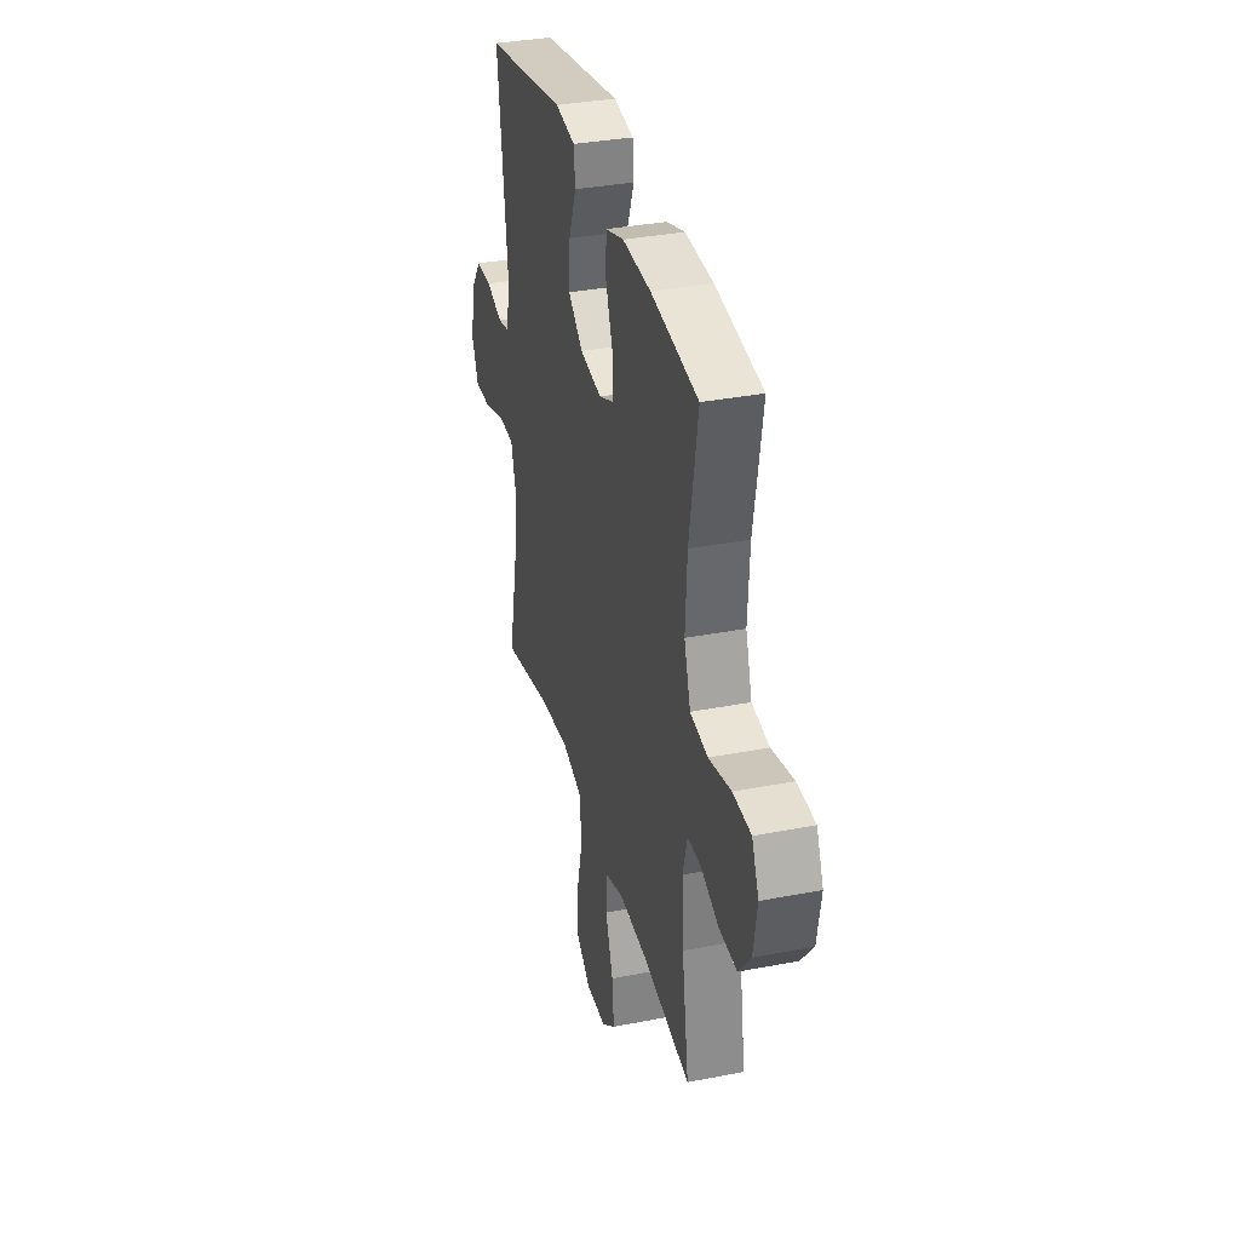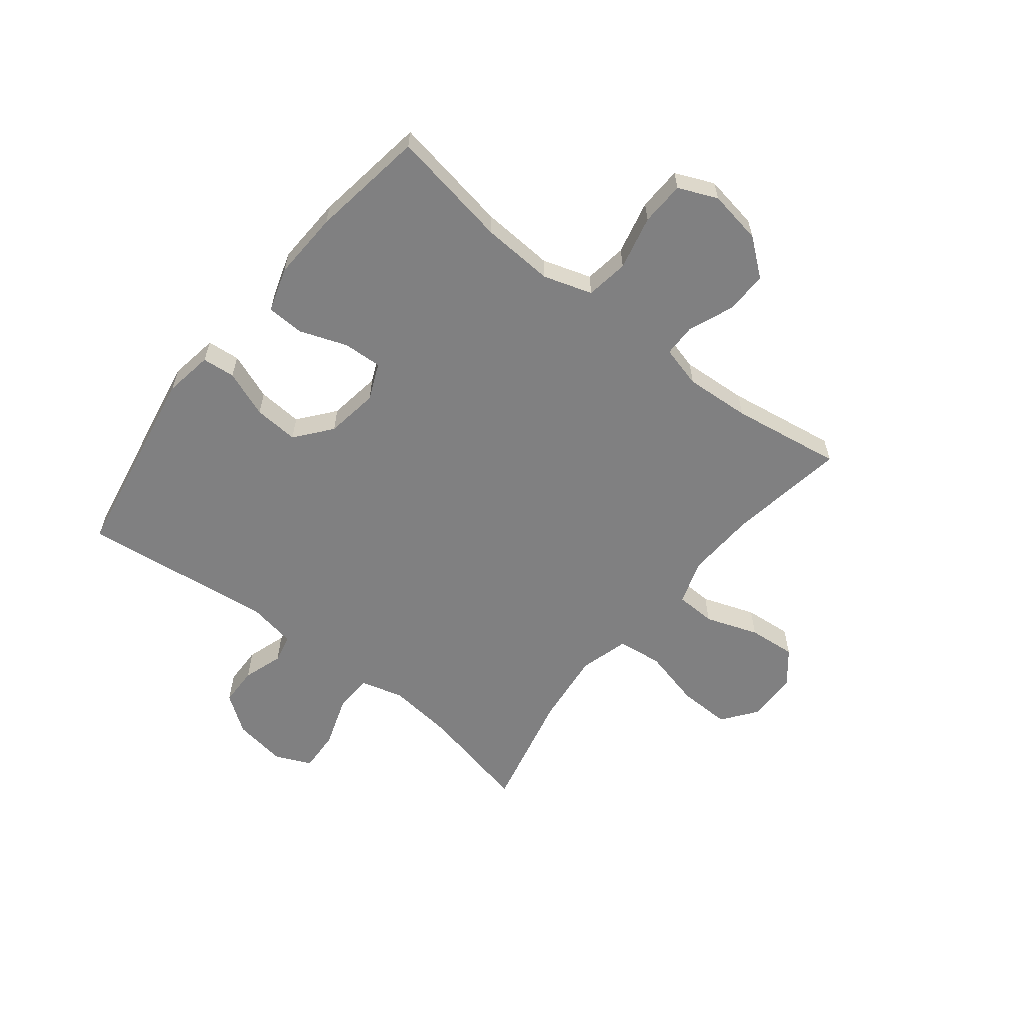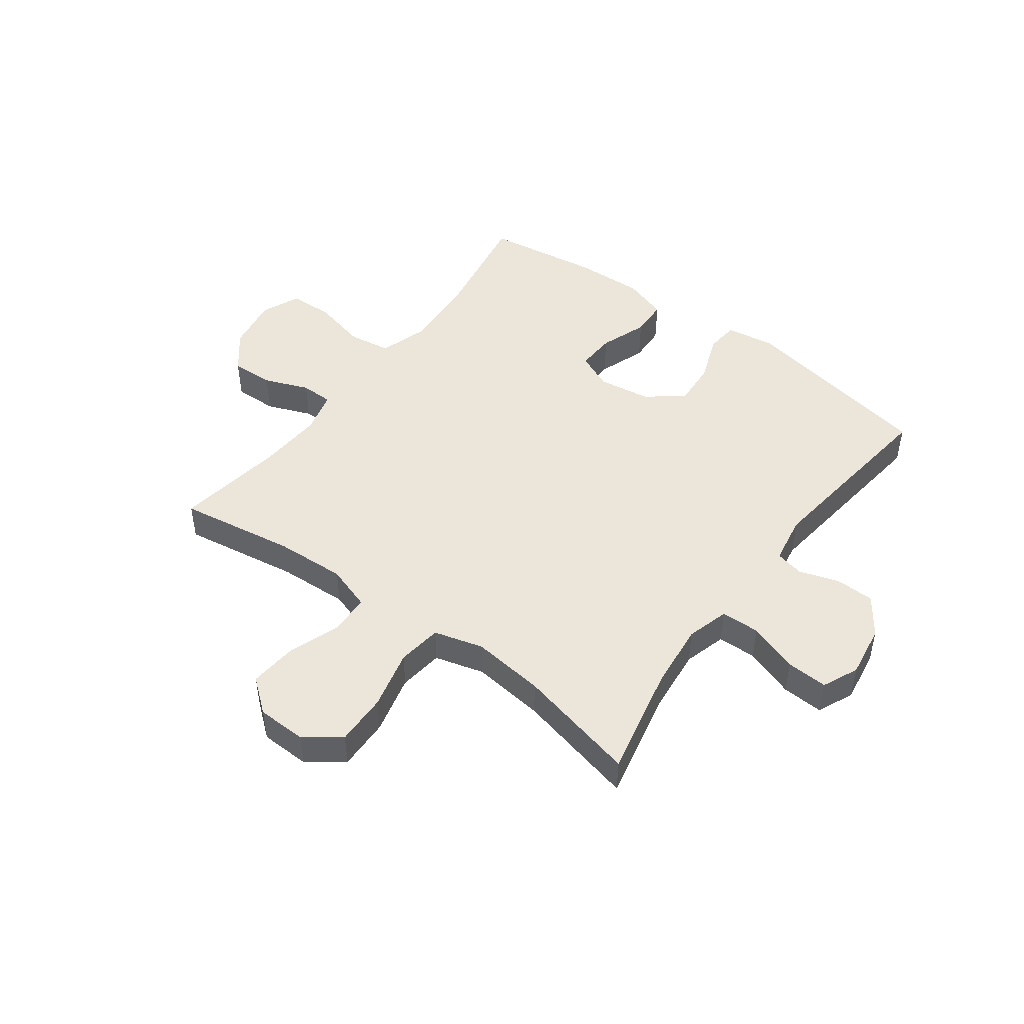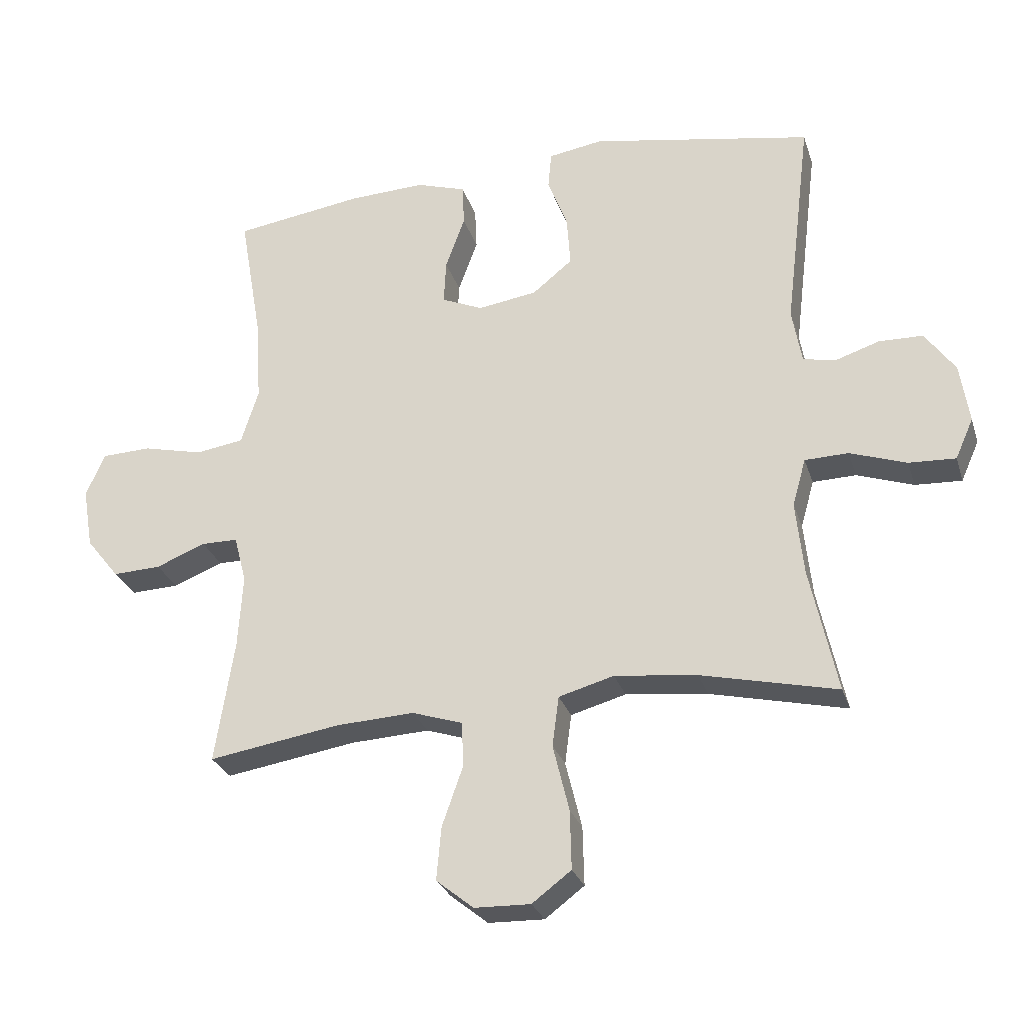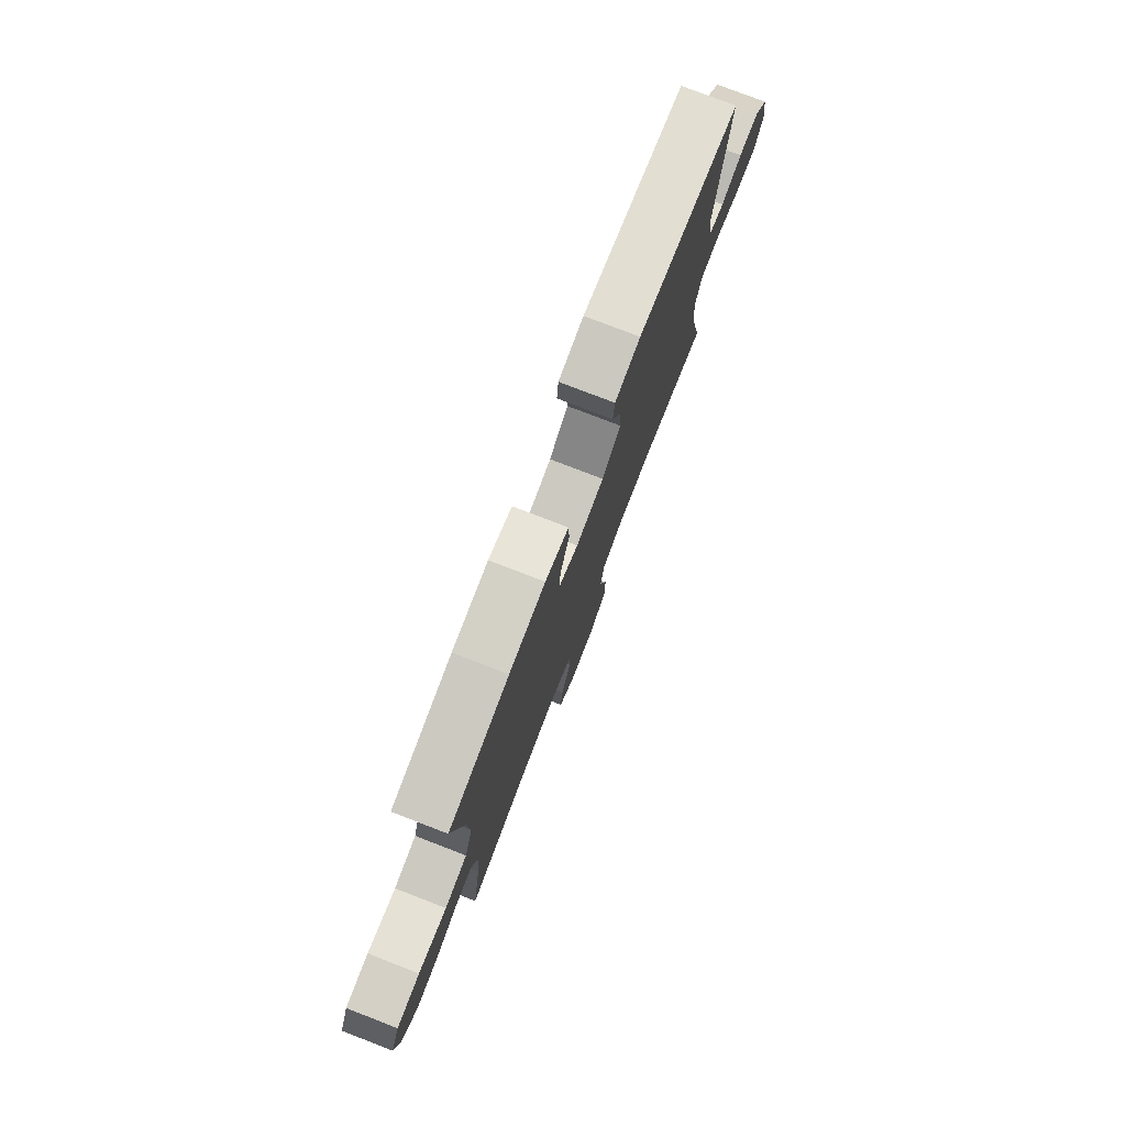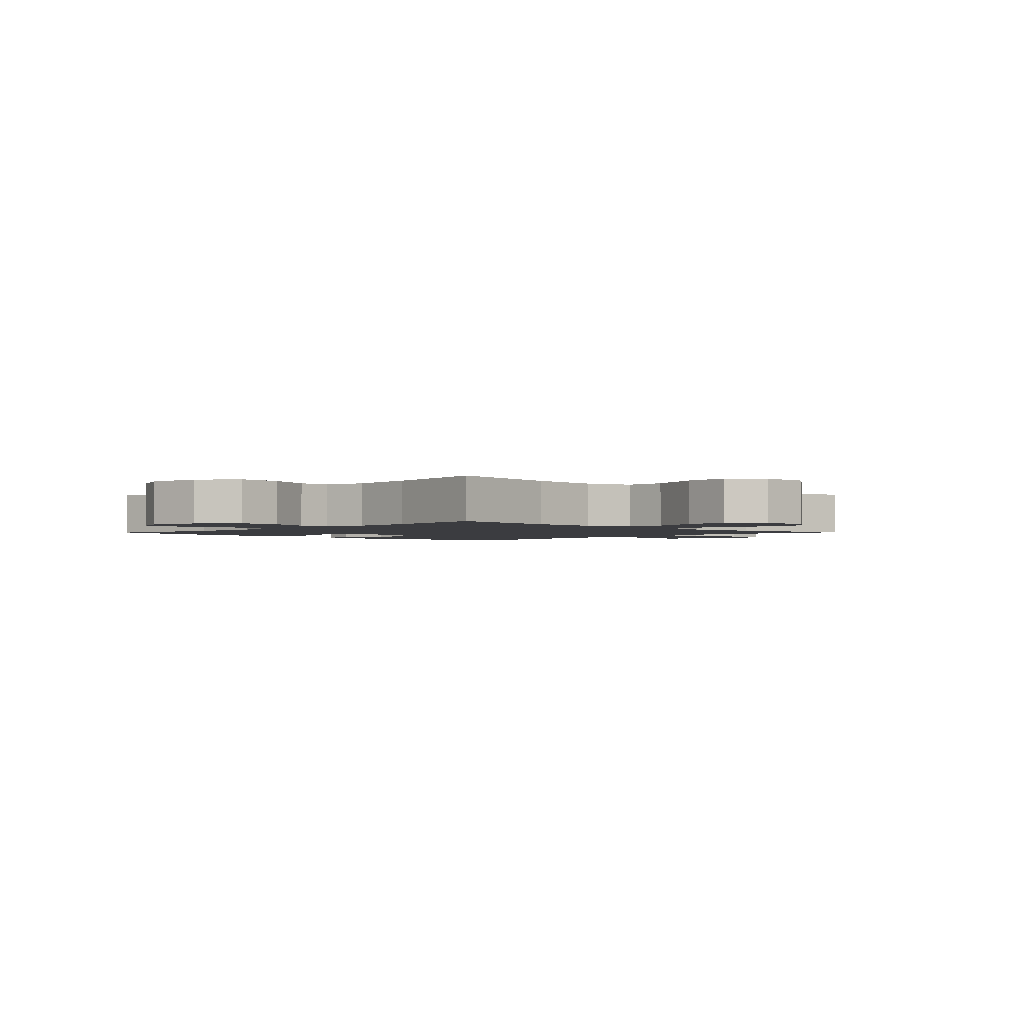
<metadata>
{"format":"obj","ext":"obj","renderer":"f3d","projection":"perspective","resolution":1024,"background":"white","views":[{"elev":34.4,"azim":75.3,"up":"+Z"},{"elev":-60.2,"azim":51.7,"up":"+Y"},{"elev":47.8,"azim":-143.4,"up":"+Y"},{"elev":-27.5,"azim":-163.9,"up":"+Z"},{"elev":78.1,"azim":111.1,"up":"+Z"},{"elev":-2.1,"azim":135.9,"up":"+Y"}]}
</metadata>
<code>
o path7170
v 0.4625 0.0375 -0.2799
v 0.4551 0.0375 -0.1637
v 0.4747 0.0375 -0.08942
v 0.5323 0.0375 -0.08896
v 0.6112 0.0375 -0.1204
v 0.6876 0.0375 -0.1236
v 0.7401 0.0375 -0.05799
v 0.7564 0.0375 0.03821
v 0.7264 0.0375 0.107
v 0.6482 0.0375 0.11
v 0.5521 0.0375 0.08742
v 0.4762 0.0375 0.09898
v 0.4486 0.0375 0.1858
v 0.4561 0.0375 0.3141
v 0.4929 0.0375 0.5264
v 0.2889 0.0375 0.5568
v 0.1672 0.0375 0.5623
v 0.08836 0.0375 0.5373
v 0.08543 0.0375 0.4707
v 0.1162 0.0375 0.3863
v 0.1196 0.0375 0.3169
v 0.05469 0.0375 0.2886
v -0.03927 0.0375 0.3028
v -0.1029 0.0375 0.3542
v -0.09739 0.0375 0.4338
v -0.06565 0.0375 0.517
v -0.07114 0.0375 0.5756
v -0.1575 0.0375 0.5895
v -0.5088 0.0375 0.5264
v -0.4675 0.0375 0.1853
v -0.4827 0.0375 0.09859
v -0.5336 0.0375 0.08747
v -0.6046 0.0375 0.111
v -0.674 0.0375 0.1094
v -0.7218 0.0375 0.04264
v -0.7362 0.0375 -0.05155
v -0.7075 0.0375 -0.1158
v -0.6337 0.0375 -0.1124
v -0.5438 0.0375 -0.08168
v -0.4748 0.0375 -0.08355
v -0.4534 0.0375 -0.1595
v -0.4659 0.0375 -0.2775
v -0.5088 0.0375 -0.4755
v -0.2929 0.0375 -0.4259
v -0.1626 0.0375 -0.4114
v -0.07497 0.0375 -0.4358
v -0.06458 0.0375 -0.5155
v -0.0904 0.0375 -0.6216
v -0.09251 0.0375 -0.7144
v -0.03043 0.0375 -0.7613
v 0.05856 0.0375 -0.759
v 0.1177 0.0375 -0.7113
v 0.11 0.0375 -0.6267
v 0.07694 0.0375 -0.5327
v 0.07957 0.0375 -0.4611
v 0.1601 0.0375 -0.4351
v 0.2845 0.0375 -0.4418
v 0.4929 0.0375 -0.4755
v 0.4625 -0.0375 -0.2799
v 0.4551 -0.0375 -0.1637
v 0.4747 -0.0375 -0.08942
v 0.5323 -0.0375 -0.08896
v 0.6112 -0.0375 -0.1204
v 0.6876 -0.0375 -0.1236
v 0.7401 -0.0375 -0.05799
v 0.7564 -0.0375 0.03821
v 0.7264 -0.0375 0.107
v 0.6482 -0.0375 0.11
v 0.5521 -0.0375 0.08742
v 0.4762 -0.0375 0.09898
v 0.4486 -0.0375 0.1858
v 0.4561 -0.0375 0.3141
v 0.4929 -0.0375 0.5264
v 0.2889 -0.0375 0.5568
v 0.1672 -0.0375 0.5623
v 0.08836 -0.0375 0.5373
v 0.08543 -0.0375 0.4707
v 0.1162 -0.0375 0.3863
v 0.1196 -0.0375 0.3169
v 0.05469 -0.0375 0.2886
v -0.03927 -0.0375 0.3028
v -0.1029 -0.0375 0.3542
v -0.09739 -0.0375 0.4338
v -0.06565 -0.0375 0.517
v -0.07114 -0.0375 0.5756
v -0.1575 -0.0375 0.5895
v -0.5088 -0.0375 0.5264
v -0.4675 -0.0375 0.1853
v -0.4827 -0.0375 0.09859
v -0.5336 -0.0375 0.08747
v -0.6046 -0.0375 0.111
v -0.674 -0.0375 0.1094
v -0.7218 -0.0375 0.04264
v -0.7362 -0.0375 -0.05155
v -0.7075 -0.0375 -0.1158
v -0.6337 -0.0375 -0.1124
v -0.5438 -0.0375 -0.08168
v -0.4748 -0.0375 -0.08355
v -0.4534 -0.0375 -0.1595
v -0.4659 -0.0375 -0.2775
v -0.5088 -0.0375 -0.4755
v -0.2929 -0.0375 -0.4259
v -0.1626 -0.0375 -0.4114
v -0.07497 -0.0375 -0.4358
v -0.06458 -0.0375 -0.5155
v -0.0904 -0.0375 -0.6216
v -0.09251 -0.0375 -0.7144
v -0.03043 -0.0375 -0.7613
v 0.05856 -0.0375 -0.759
v 0.1177 -0.0375 -0.7113
v 0.11 -0.0375 -0.6267
v 0.07694 -0.0375 -0.5327
v 0.07957 -0.0375 -0.4611
v 0.1601 -0.0375 -0.4351
v 0.2845 -0.0375 -0.4418
v 0.4929 -0.0375 -0.4755
v 0.7401 0.0375 -0.05799
v 0.7564 0.0375 0.03821
v 0.7264 0.0375 0.107
v 0.7264 0.0375 0.107
v 0.6876 0.0375 -0.1236
v 0.6482 0.0375 0.11
v 0.6112 0.0375 -0.1204
v 0.5521 0.0375 0.08742
v 0.5323 0.0375 -0.08896
v 0.4762 0.0375 0.09898
v 0.4762 0.0375 0.09898
v 0.4747 0.0375 -0.08942
v 0.4747 0.0375 -0.08942
v 0.4929 0.0375 -0.4755
v 0.4929 0.0375 -0.4755
v 0.4625 0.0375 -0.2799
v 0.4486 0.0375 0.1858
v 0.4561 0.0375 0.3141
v 0.4929 0.0375 0.5264
v 0.4929 0.0375 0.5264
v 0.4551 0.0375 -0.1637
v 0.2889 0.0375 0.5568
v 0.2845 0.0375 -0.4418
v 0.1672 0.0375 0.5623
v 0.1601 0.0375 -0.4351
v 0.08836 0.0375 0.5373
v 0.08836 0.0375 0.5373
v 0.07957 0.0375 -0.4611
v 0.07957 0.0375 -0.4611
v 0.1162 0.0375 0.3863
v 0.1196 0.0375 0.3169
v 0.1196 0.0375 0.3169
v 0.05469 0.0375 0.2886
v 0.05856 0.0375 -0.759
v 0.1177 0.0375 -0.7113
v 0.11 0.0375 -0.6267
v 0.08543 0.0375 0.4707
v 0.07694 0.0375 -0.5327
v -0.03043 0.0375 -0.7613
v -0.03927 0.0375 0.3028
v -0.09251 0.0375 -0.7144
v -0.1029 0.0375 0.3542
v -0.0904 0.0375 -0.6216
v -0.06458 0.0375 -0.5155
v -0.07497 0.0375 -0.4358
v -0.07497 0.0375 -0.4358
v -0.09739 0.0375 0.4338
v -0.06565 0.0375 0.517
v -0.07114 0.0375 0.5756
v -0.07114 0.0375 0.5756
v -0.1575 0.0375 0.5895
v -0.1626 0.0375 -0.4114
v -0.2929 0.0375 -0.4259
v -0.5088 0.0375 -0.4755
v -0.5088 0.0375 -0.4755
v -0.4534 0.0375 -0.1595
v -0.4659 0.0375 -0.2775
v -0.4748 0.0375 -0.08355
v -0.4748 0.0375 -0.08355
v -0.4675 0.0375 0.1853
v -0.4827 0.0375 0.09859
v -0.4827 0.0375 0.09859
v -0.5438 0.0375 -0.08168
v -0.5336 0.0375 0.08747
v -0.5088 0.0375 0.5264
v -0.5088 0.0375 0.5264
v -0.6046 0.0375 0.111
v -0.6337 0.0375 -0.1124
v -0.674 0.0375 0.1094
v -0.7075 0.0375 -0.1158
v -0.7075 0.0375 -0.1158
v -0.7218 0.0375 0.04264
v -0.7362 0.0375 -0.05155
v 0.7401 -0.0375 -0.05799
v 0.7564 -0.0375 0.03821
v 0.7264 -0.0375 0.107
v 0.7264 -0.0375 0.107
v 0.6876 -0.0375 -0.1236
v 0.6482 -0.0375 0.11
v 0.6112 -0.0375 -0.1204
v 0.5521 -0.0375 0.08742
v 0.5323 -0.0375 -0.08896
v 0.4762 -0.0375 0.09898
v 0.4762 -0.0375 0.09898
v 0.4747 -0.0375 -0.08942
v 0.4747 -0.0375 -0.08942
v 0.4929 -0.0375 -0.4755
v 0.4929 -0.0375 -0.4755
v 0.4625 -0.0375 -0.2799
v 0.4486 -0.0375 0.1858
v 0.4561 -0.0375 0.3141
v 0.4929 -0.0375 0.5264
v 0.4929 -0.0375 0.5264
v 0.4551 -0.0375 -0.1637
v 0.2889 -0.0375 0.5568
v 0.2845 -0.0375 -0.4418
v 0.1672 -0.0375 0.5623
v 0.1601 -0.0375 -0.4351
v 0.08836 -0.0375 0.5373
v 0.08836 -0.0375 0.5373
v 0.07957 -0.0375 -0.4611
v 0.07957 -0.0375 -0.4611
v 0.1162 -0.0375 0.3863
v 0.1196 -0.0375 0.3169
v 0.1196 -0.0375 0.3169
v 0.05469 -0.0375 0.2886
v 0.05856 -0.0375 -0.759
v 0.1177 -0.0375 -0.7113
v 0.11 -0.0375 -0.6267
v 0.08543 -0.0375 0.4707
v 0.07694 -0.0375 -0.5327
v -0.03043 -0.0375 -0.7613
v -0.03927 -0.0375 0.3028
v -0.09251 -0.0375 -0.7144
v -0.1029 -0.0375 0.3542
v -0.0904 -0.0375 -0.6216
v -0.06458 -0.0375 -0.5155
v -0.07497 -0.0375 -0.4358
v -0.07497 -0.0375 -0.4358
v -0.09739 -0.0375 0.4338
v -0.06565 -0.0375 0.517
v -0.07114 -0.0375 0.5756
v -0.07114 -0.0375 0.5756
v -0.1575 -0.0375 0.5895
v -0.1626 -0.0375 -0.4114
v -0.2929 -0.0375 -0.4259
v -0.5088 -0.0375 -0.4755
v -0.5088 -0.0375 -0.4755
v -0.4534 -0.0375 -0.1595
v -0.4659 -0.0375 -0.2775
v -0.4748 -0.0375 -0.08355
v -0.4748 -0.0375 -0.08355
v -0.4675 -0.0375 0.1853
v -0.4827 -0.0375 0.09859
v -0.4827 -0.0375 0.09859
v -0.5438 -0.0375 -0.08168
v -0.5336 -0.0375 0.08747
v -0.5088 -0.0375 0.5264
v -0.5088 -0.0375 0.5264
v -0.6046 -0.0375 0.111
v -0.6337 -0.0375 -0.1124
v -0.674 -0.0375 0.1094
v -0.7075 -0.0375 -0.1158
v -0.7075 -0.0375 -0.1158
v -0.7218 -0.0375 0.04264
v -0.7362 -0.0375 -0.05155
f 240 237 238
f 249 229 231
f 241 245 242
f 222 201 199
f 227 232 225
f 220 207 219
f 211 207 208
f 247 253 252
f 190 195 196
f 233 217 234
f 245 241 229
f 190 196 194
f 246 242 245
f 231 236 254
f 250 229 249
f 234 217 214
f 223 225 228
f 230 228 232
f 240 236 237
f 247 229 250
f 261 256 258
f 210 212 205
f 199 201 197
f 220 199 206
f 245 229 247
f 224 225 223
f 220 206 207
f 196 197 198
f 222 210 201
f 190 191 195
f 217 233 227
f 222 199 220
f 219 213 226
f 197 201 198
f 234 214 222
f 205 212 203
f 232 227 233
f 219 211 213
f 228 225 232
f 197 196 195
f 234 222 241
f 254 236 240
f 222 229 241
f 261 262 257
f 261 252 256
f 253 247 250
f 249 231 254
f 242 246 243
f 211 219 207
f 214 210 222
f 257 262 259
f 212 210 214
f 195 191 192
f 252 261 257
f 256 252 253
f 226 213 215
f 7 8 66 65
f 8 120 193 66
f 6 7 65 64
f 9 10 68 67
f 5 6 64 63
f 10 11 69 68
f 4 5 63 62
f 11 127 200 69
f 129 4 62 202
f 131 1 59 204
f 12 13 71 70
f 14 136 209 72
f 2 3 61 60
f 1 2 60 59
f 13 14 72 71
f 15 16 74 73
f 57 58 116 115
f 16 17 75 74
f 56 57 115 114
f 17 143 216 75
f 145 56 114 218
f 20 148 221 78
f 21 22 80 79
f 51 52 110 109
f 52 53 111 110
f 19 20 78 77
f 18 19 77 76
f 53 54 112 111
f 54 55 113 112
f 50 51 109 108
f 22 23 81 80
f 49 50 108 107
f 23 24 82 81
f 48 49 107 106
f 47 48 106 105
f 162 47 105 235
f 25 26 84 83
f 26 166 239 84
f 27 28 86 85
f 45 46 104 103
f 24 25 83 82
f 44 45 103 102
f 171 44 102 244
f 41 42 100 99
f 175 41 99 248
f 30 178 251 88
f 39 40 98 97
f 31 32 90 89
f 182 30 88 255
f 28 29 87 86
f 42 43 101 100
f 32 33 91 90
f 38 39 97 96
f 33 34 92 91
f 187 38 96 260
f 34 35 93 92
f 36 37 95 94
f 35 36 94 93
f 167 165 164
f 176 158 156
f 168 169 172
f 149 126 128
f 154 152 159
f 147 146 134
f 138 135 134
f 174 179 180
f 117 123 122
f 160 161 144
f 172 156 168
f 117 121 123
f 173 172 169
f 158 181 163
f 177 176 156
f 161 141 144
f 150 155 152
f 157 159 155
f 167 164 163
f 174 177 156
f 188 185 183
f 137 132 139
f 126 124 128
f 147 133 126
f 172 174 156
f 151 150 152
f 147 134 133
f 123 125 124
f 149 128 137
f 117 122 118
f 144 154 160
f 149 147 126
f 146 153 140
f 124 125 128
f 161 149 141
f 132 130 139
f 159 160 154
f 146 140 138
f 155 159 152
f 124 122 123
f 161 168 149
f 181 167 163
f 149 168 156
f 188 184 189
f 188 183 179
f 180 177 174
f 176 181 158
f 169 170 173
f 138 134 146
f 141 149 137
f 184 186 189
f 139 141 137
f 122 119 118
f 179 184 188
f 183 180 179
f 153 142 140

</code>
